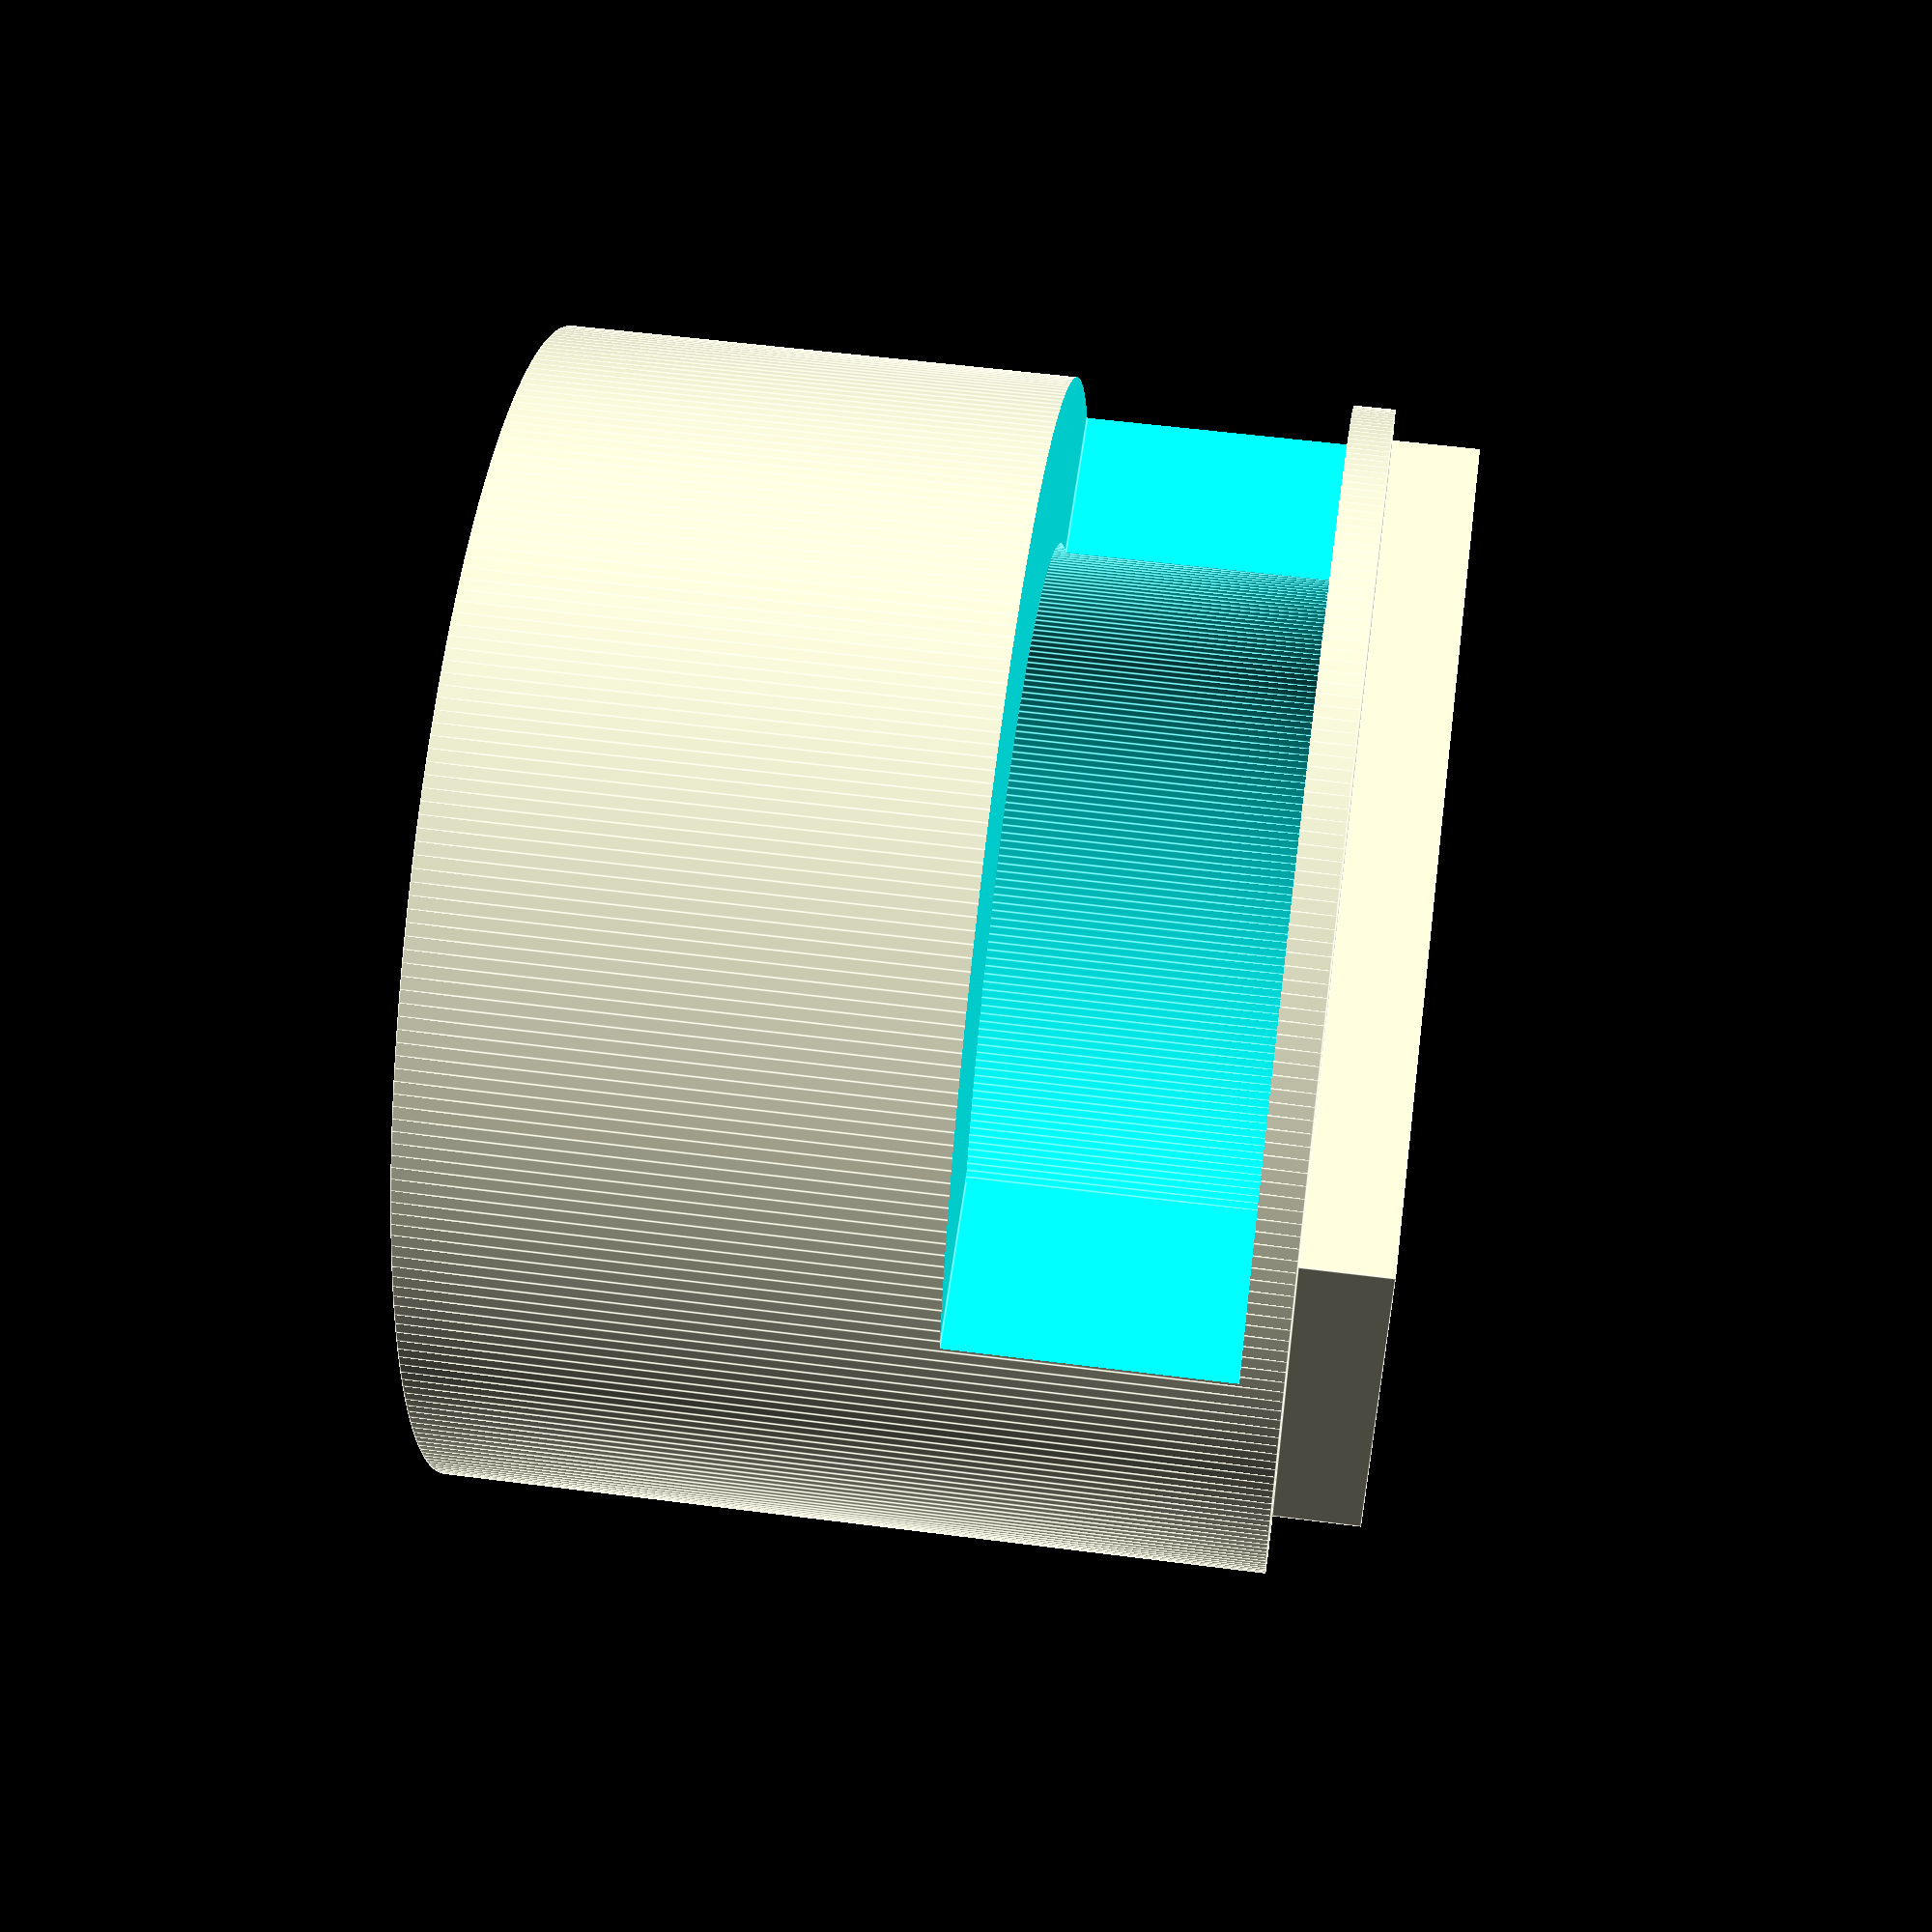
<openscad>

$fn = 300;

internDiameter = 30.3;
wallThickness = 6.0;

tubeHigh = 30;
ceilingThickness = 1.5;
viewHoleDiameter = 14;

focusHoleHeight = 10;


translate([0,1.3,tubeHigh])
rotate(a=180, v=[0,0,1])
canonAdpter();

difference()
{
    difference()
    {
        difference()
        {
            union()
            {
                difference()
                {
                    cylinder(h=tubeHigh,d=internDiameter + wallThickness*2);
                    translate([0,0,-ceilingThickness])
                    union()
                    {
                        translate([0 ,0, tubeHigh - 1])
                        cylinder(h=tubeHigh/2, d=viewHoleDiameter);
                    
                        cylinder(h=tubeHigh, d=internDiameter);
                    }
                }
                translate([-5, -internDiameter/2 - wallThickness - 2, 0])
                cube(size=[10, wallThickness, tubeHigh]);
           }
           translate([0,internDiameter/2 + 4,tubeHigh - ceilingThickness - focusHoleHeight/2])
           cube(size=[internDiameter + wallThickness*2, 25, focusHoleHeight], center=true);
        }
        rotate(a=90, v=[1,0,0])
        translate([0,tubeHigh / 1/3+2],0)
        cylinder(h=25, d=4.6);
    }
    union()
    {
        translate([0,0,-2])
        cylinder(h=internDiameter, d1=internDiameter+wallThickness, d2=2);
        translate([0,0,tubeHigh-8])
        cylinder(h=viewHoleDiameter, d1=2, d2=viewHoleDiameter*2);
    }
}

module canonAdpter()
{
    width = 35;
    length = 18;
    height = 3.2;
    supportThickness = 1.8 ; //1.72 a little too small
    supportWidth = 2.6;
    supportDistance = 21;
    
    translate([0, 0, height/2])
    difference()
    {
    cube(size=[width, length, height], center=true);
    union()
        {
            translate([0,+1,-0.1])
            cube(size=[supportDistance, length+0.3, height+ 0.3], center=true);
            translate([0, +1, -supportThickness])
            cube(size=[supportDistance + supportWidth*2, length+0.3, height], center=true);
        }
    }
}
</openscad>
<views>
elev=125.3 azim=177.8 roll=262.2 proj=p view=edges
</views>
